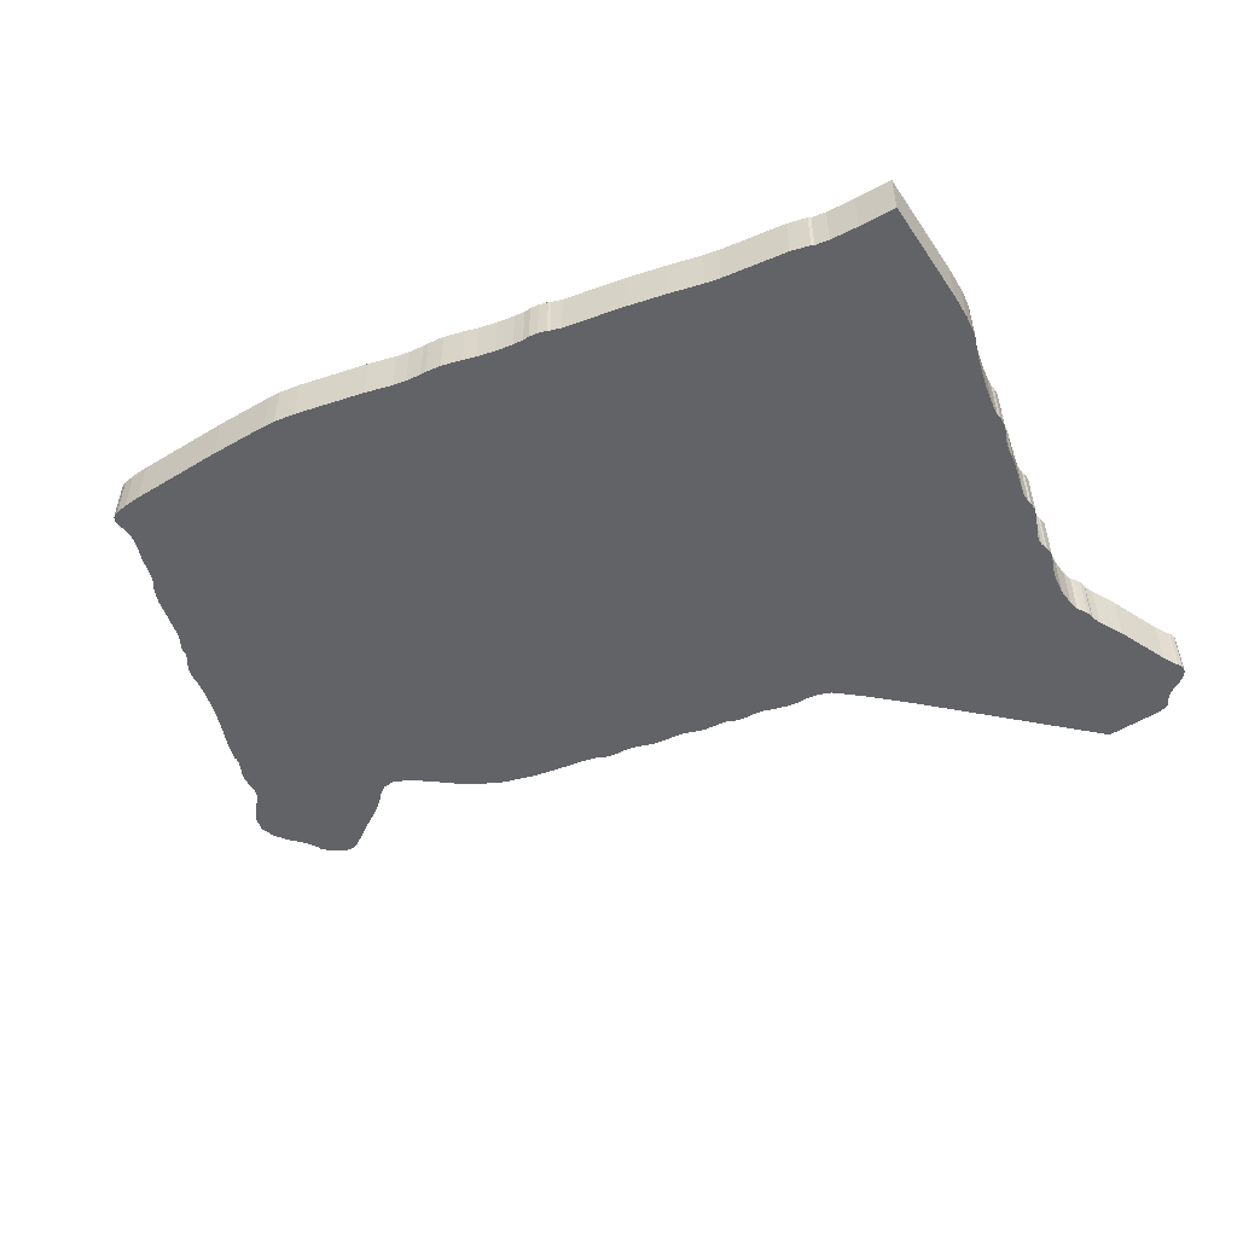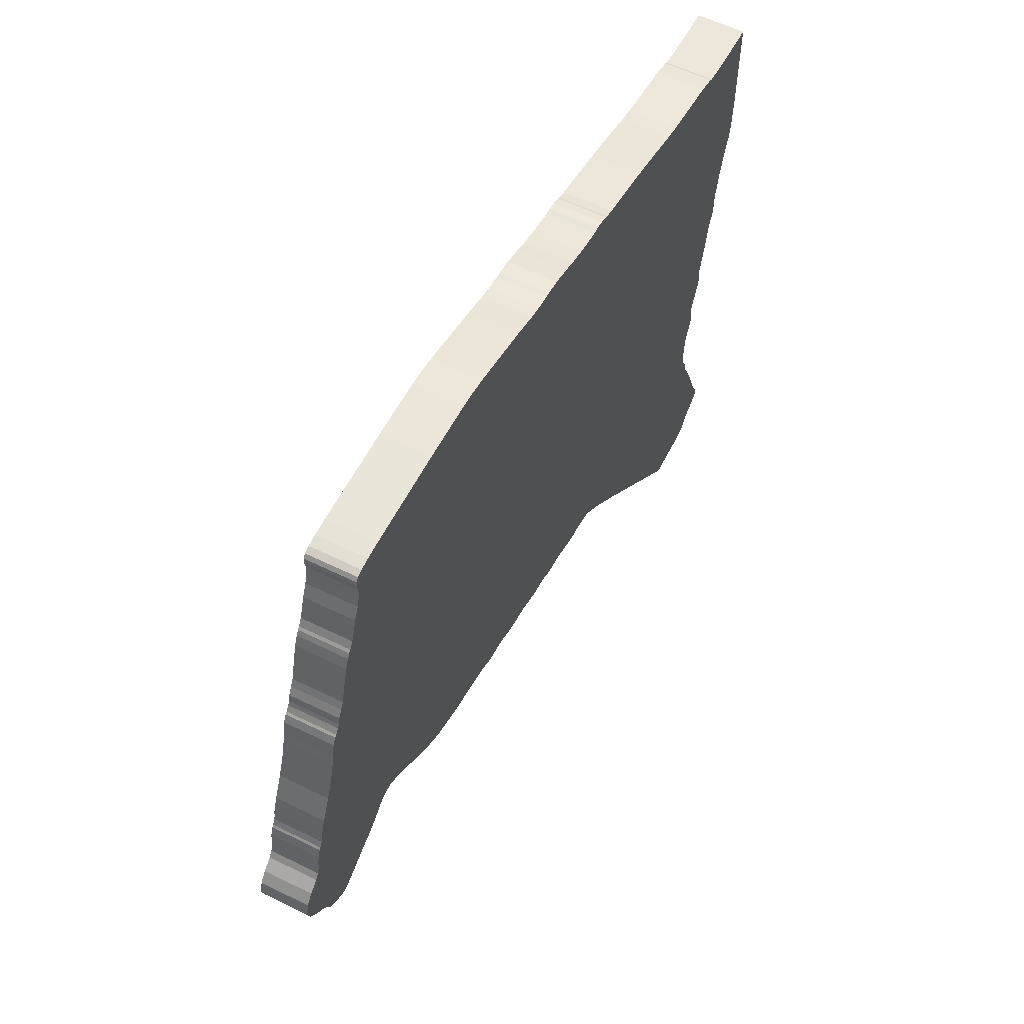
<metadata>
{"format":"obj","ext":"obj","renderer":"f3d","projection":"perspective","resolution":1024,"background":"white","views":[{"elev":-51.0,"azim":-146.4,"up":"+Z"},{"elev":58.6,"azim":116.9,"up":"+Y"}]}
</metadata>
<code>
v  5.869 -0.9939 0
v  2.083 7.786 0
v  7.406 4.882 0
v  7.61 4.398 0
v  7.961 3.418 0
v  6.214 -0.8082 0
v  7.651 4.302 0
v  0.6808 7.437 0
v  5.483 -1.298 0
v  2.51 7.864 0
v  2.749 7.881 0
v  3.929 7.921 0
v  7.482 4.724 0
v  6.985 6.103 0
v  7.178 5.731 0
v  7.575 4.561 0
v  7.61 4.465 0
v  7.032 6.052 0
v  7.09 5.945 0
v  6.897 6.255 0
v  6.81 6.514 0
v  6.745 6.739 0
v  6.623 7.02 0
v  5.816 7.932 0
v  6.558 7.24 0
v  6.547 7.454 0
v  6.161 7.915 0
v  6.576 7.645 0
v  6.383 7.887 0
v  6.512 7.836 0
v  6.57 7.757 0
v  2.831 -2.502 0
v  0.1375 7.273 0
v  3.555 -2.35 0
v  5.226 -1.523 0
v  2.533 -2.553 0
v  -0.1255 7.217 0
v  2.276 -2.62 0
v  1.645 -2.784 0
v  1.435 -2.823 0
v  -0.4293 7.178 0
v  2.106 -2.688 0
v  1.773 -2.784 0
v  2.083 -2.716 0
v  1.949 -2.761 0
v  -1.528 6.925 0
v  -1.271 7.009 0
v  -0.8616 7.127 0
v  -0.5403 7.172 0
v  0.3653 -3.065 0
v  -1.902 6.829 0
v  0.1608 -3.132 0
v  -0.4234 -3.262 0
v  -0.6162 -3.29 0
v  0.599 -3.031 0
v  -2.252 6.761 0
v  -0.1079 -3.228 0
v  0.1024 -3.161 0
v  -0.3416 -3.262 0
v  -3.204 6.559 0
v  -2.462 6.739 0
v  -2.994 6.632 0
v  -1.387 -3.459 0
v  -4.431 6.294 0
v  -2.591 6.739 0
v  -2.766 6.711 0
v  -2.942 6.66 0
v  -1.674 -3.56 0
v  -2.305 -3.667 0
v  -1.171 -3.425 0
v  -2.544 -3.707 0
v  -5.185 6.103 0
v  -1.913 -3.633 0
v  -2.147 -3.667 0
v  -8.989 0.6551 0
v  -5.892 5.906 0
v  -8.796 -0.2904 0
v  -2.79 -3.785 0
v  -9.082 1.111 0
v  -8.965 0.43 0
v  -6.19 5.838 0
v  -9.228 1.634 0
v  -9.357 1.995 0
v  -7.51 5.624 0
v  -9.468 2.332 0
v  -9.427 2.163 0
v  -9.509 2.664 0
v  -9.532 3.165 0
v  -7.949 5.484 0
v  -7.896 5.518 0
v  -8.235 5.428 0
v  -8.802 5.377 0
v  -9.55 5.337 0
v  -8.872 -0.08779 0
v  -8.971 0.1767 0
v  -8.983 0.3568 0
v  -8.913 -0.02026 0
v  -8.755 -0.4874 0
v  -8.743 -0.6393 0
v  -8.515 -1.506 0
v  -2.86 -3.825 0
v  -8.305 -2.48 0
v  -8.515 -1.714 0
v  -8.258 -2.632 0
v  -3.351 -4.258 0
v  -8.434 -2.221 0
v  -8.533 -1.962 0
v  -8.539 -1.771 0
v  -8.252 -2.761 0
v  -8.171 -3.436 0
v  -8.095 -3.684 0
v  -4.139 -5.023 0
v  -8.276 -2.879 0
v  -8.212 -3.363 0
v  -8.305 -3.11 0
v  -8.293 -2.919 0
v  -8.042 -4.067 0
v  -8.06 -4.427 0
v  -8.101 -4.629 0
v  -8.153 -4.708 0
v  -8.258 -5.007 0
v  -8.223 -4.843 0
v  -8.258 -4.95 0
v  -8.323 -5.198 0
v  -7.137 -8.068 0
v  -8.574 -5.716 0
v  -8.994 -6.779 0
v  -8.182 -8.062 0
v  -8.656 -7.759 0
v  -8.802 -7.646 0
v  -9.135 -7.061 0
v  -8.556 -7.888 0
v  -8.399 -8.04 0
v  -8.545 -7.933 0
v  -8.504 -7.995 0
v  -9.211 -7.218 0
v  -9.164 -7.094 0
v  -9.07 -7.494 0
v  -8.895 -7.601 0
v  -9.193 -7.359 0
v  -0.7331 -3.335 0
v  -1.043 -3.425 0
v  -0.7448 -3.358 0
v  -0.8675 -3.403 0
v  1.218 -2.89 0
v  0.9262 -2.992 0
v  0.6867 -3.031 0
v  1.148 -2.924 0
v  4.251 -2.131 0
v  4.812 -1.838 0
v  7.727 4.184 0
v  7.908 3.672 0
v  7.768 4.144 0
v  7.85 3.987 0
v  7.902 3.79 0
v  8.078 2.996 0
v  8.247 2.529 0
v  8.475 2.006 0
v  6.482 -0.825 0
v  8.609 1.527 0
v  8.609 1.617 0
v  8.644 1.409 0
v  8.709 1.274 0
v  8.866 0.6269 0
v  6.687 -0.9714 0
v  8.814 1.049 0
v  8.744 1.229 0
v  8.849 0.8295 0
v  8.913 0.4919 0
v  6.775 -1.067 0
v  7.271 -1.41 0
v  6.991 -1.242 0
v  9.001 0.3624 0
v  7.236 -1.399 0
v  8.977 -1.151 0
v  7.493 -1.534 0
v  9.182 -0.9207 0
v  9.217 0.1655 0
v  8.872 -1.292 0
v  8.773 -1.455 0
v  7.809 -1.737 0
v  8.773 -1.506 0
v  8.709 -1.596 0
v  8.551 -1.742 0
v  8.007 -1.849 0
v  8.358 -1.855 0
v  8.148 -1.906 0
v  8.235 -1.906 0
v  9.363 -0.6562 0
v  9.38 -0.05403 0
v  9.45 -0.3467 0
v  7.406 4.882 1
v  2.083 7.786 1
v  5.869 -0.9939 1
v  7.61 4.398 1
v  7.482 4.724 1
v  3.929 7.921 1
v  2.749 7.881 1
v  7.178 5.731 1
v  6.985 6.103 1
v  2.51 7.864 1
v  0.6808 7.437 1
v  2.831 -2.502 1
v  5.483 -1.298 1
v  0.1375 7.273 1
v  3.555 -2.35 1
v  2.533 -2.553 1
v  5.226 -1.523 1
v  4.251 -2.131 1
v  4.812 -1.838 1
v  2.276 -2.62 1
v  -0.1255 7.217 1
v  1.645 -2.784 1
v  2.106 -2.688 1
v  1.435 -2.823 1
v  -0.4293 7.178 1
v  1.773 -2.784 1
v  1.949 -2.761 1
v  2.083 -2.716 1
v  0.599 -3.031 1
v  1.218 -2.89 1
v  0.3653 -3.065 1
v  -1.528 6.925 1
v  0.9262 -2.992 1
v  0.6867 -3.031 1
v  1.148 -2.924 1
v  -0.4234 -3.262 1
v  0.1608 -3.132 1
v  -0.6162 -3.29 1
v  -1.902 6.829 1
v  -2.252 6.761 1
v  -1.271 7.009 1
v  -0.5403 7.172 1
v  -0.8616 7.127 1
v  -1.171 -3.425 1
v  -0.7331 -3.335 1
v  -1.387 -3.459 1
v  -3.204 6.559 1
v  -2.462 6.739 1
v  -2.994 6.632 1
v  -4.431 6.294 1
v  -2.305 -3.667 1
v  -1.674 -3.56 1
v  -2.544 -3.707 1
v  -5.185 6.103 1
v  -2.147 -3.667 1
v  -1.913 -3.633 1
v  -8.989 0.6551 1
v  -8.796 -0.2904 1
v  -2.79 -3.785 1
v  -5.892 5.906 1
v  -9.082 1.111 1
v  -8.965 0.43 1
v  -8.872 -0.08779 1
v  -8.755 -0.4874 1
v  -8.515 -1.506 1
v  -2.86 -3.825 1
v  -8.743 -0.6393 1
v  -8.515 -1.714 1
v  -8.305 -2.48 1
v  -8.258 -2.632 1
v  -3.351 -4.258 1
v  -8.434 -2.221 1
v  -8.533 -1.962 1
v  -8.539 -1.771 1
v  -8.252 -2.761 1
v  -8.171 -3.436 1
v  -8.095 -3.684 1
v  -4.139 -5.023 1
v  -8.276 -2.879 1
v  -8.212 -3.363 1
v  -8.293 -2.919 1
v  -8.305 -3.11 1
v  -8.042 -4.067 1
v  -8.06 -4.427 1
v  -8.101 -4.629 1
v  -8.258 -5.007 1
v  -8.323 -5.198 1
v  -7.137 -8.068 1
v  -8.153 -4.708 1
v  -8.223 -4.843 1
v  -8.258 -4.95 1
v  -8.574 -5.716 1
v  -8.994 -6.779 1
v  -8.182 -8.062 1
v  -8.802 -7.646 1
v  -8.656 -7.759 1
v  -9.135 -7.061 1
v  -8.556 -7.888 1
v  -8.399 -8.04 1
v  -8.545 -7.933 1
v  -8.504 -7.995 1
v  -8.895 -7.601 1
v  -9.164 -7.094 1
v  -9.211 -7.218 1
v  -9.07 -7.494 1
v  -9.193 -7.359 1
v  -8.971 0.1767 1
v  -8.983 0.3568 1
v  -8.913 -0.02026 1
v  -6.19 5.838 1
v  -9.228 1.634 1
v  -9.357 1.995 1
v  -7.51 5.624 1
v  -9.427 2.163 1
v  -9.468 2.332 1
v  -9.509 2.664 1
v  -9.532 3.165 1
v  -7.896 5.518 1
v  -7.949 5.484 1
v  -8.235 5.428 1
v  -8.802 5.377 1
v  -9.55 5.337 1
v  -2.766 6.711 1
v  -2.942 6.66 1
v  -2.591 6.739 1
v  -1.043 -3.425 1
v  -0.8675 -3.403 1
v  -0.7448 -3.358 1
v  -0.1079 -3.228 1
v  -0.3416 -3.262 1
v  0.1024 -3.161 1
v  6.214 -0.8082 1
v  7.961 3.418 1
v  7.651 4.302 1
v  8.078 2.996 1
v  7.908 3.672 1
v  7.727 4.184 1
v  7.902 3.79 1
v  7.85 3.987 1
v  7.768 4.144 1
v  8.247 2.529 1
v  6.482 -0.825 1
v  8.475 2.006 1
v  8.609 1.527 1
v  8.609 1.617 1
v  8.644 1.409 1
v  8.866 0.6269 1
v  8.709 1.274 1
v  6.687 -0.9714 1
v  8.849 0.8295 1
v  8.913 0.4919 1
v  8.744 1.229 1
v  8.814 1.049 1
v  6.991 -1.242 1
v  7.271 -1.41 1
v  9.001 0.3624 1
v  6.775 -1.067 1
v  7.236 -1.399 1
v  7.493 -1.534 1
v  8.977 -1.151 1
v  9.182 -0.9207 1
v  9.217 0.1655 1
v  8.872 -1.292 1
v  8.773 -1.455 1
v  7.809 -1.737 1
v  8.709 -1.596 1
v  8.773 -1.506 1
v  8.551 -1.742 1
v  8.007 -1.849 1
v  8.358 -1.855 1
v  8.148 -1.906 1
v  8.235 -1.906 1
v  9.363 -0.6562 1
v  9.38 -0.05403 1
v  9.45 -0.3467 1
v  7.575 4.561 1
v  7.61 4.465 1
v  6.897 6.255 1
v  6.81 6.514 1
v  6.745 6.739 1
v  6.623 7.02 1
v  5.816 7.932 1
v  7.09 5.945 1
v  7.032 6.052 1
v  6.558 7.24 1
v  6.547 7.454 1
v  6.161 7.915 1
v  6.383 7.887 1
v  6.576 7.645 1
v  6.512 7.836 1
v  6.57 7.757 1
g OpenSCAD_Model
f 1 2 3
f 4 1 3
f 1 5 6
f 1 7 5
f 1 4 7
f 1 8 2
f 1 9 8
f 2 10 11
f 3 2 11
f 3 11 12
f 13 4 3
f 3 14 15
f 3 12 14
f 4 13 16
f 16 17 4
f 18 19 14
f 14 19 15
f 12 20 14
f 20 12 21
f 21 12 22
f 23 22 12
f 23 24 25
f 23 12 24
f 26 25 24
f 24 27 26
f 28 26 29
f 26 27 29
f 28 29 30
f 31 28 30
f 8 9 32
f 32 33 8
f 9 34 32
f 34 9 35
f 32 36 33
f 33 36 37
f 37 36 38
f 37 38 39
f 40 37 39
f 40 41 37
f 38 42 39
f 39 42 43
f 44 45 42
f 42 45 43
f 46 47 41
f 48 49 41
f 47 48 41
f 46 41 40
f 50 46 40
f 50 51 46
f 50 52 53
f 54 50 53
f 50 40 55
f 50 56 51
f 50 54 56
f 52 57 53
f 52 58 57
f 53 57 59
f 56 60 61
f 56 54 60
f 60 62 61
f 60 54 63
f 64 60 63
f 65 61 66
f 61 62 66
f 62 67 66
f 63 68 69
f 63 54 70
f 69 64 63
f 69 71 64
f 64 71 72
f 69 73 74
f 69 68 73
f 72 75 76
f 72 71 75
f 75 71 77
f 77 71 78
f 75 79 76
f 75 77 80
f 79 81 76
f 79 82 81
f 82 83 81
f 81 83 84
f 85 83 86
f 85 87 83
f 83 87 84
f 88 84 87
f 89 90 84
f 88 89 84
f 88 91 89
f 91 88 92
f 93 92 88
f 80 94 95
f 95 96 80
f 80 77 94
f 95 94 97
f 98 77 78
f 99 98 100
f 100 98 78
f 101 100 78
f 102 103 100
f 102 100 101
f 104 102 101
f 105 104 101
f 106 103 102
f 107 103 106
f 103 107 108
f 105 109 104
f 105 110 109
f 111 110 105
f 112 111 105
f 110 113 109
f 110 114 113
f 113 115 116
f 114 115 113
f 112 117 111
f 112 118 117
f 112 119 118
f 120 119 121
f 112 121 119
f 120 121 122
f 121 123 122
f 121 112 124
f 124 112 125
f 126 124 125
f 127 126 125
f 128 127 125
f 129 130 127
f 130 131 127
f 128 129 127
f 128 132 129
f 128 133 132
f 133 134 132
f 135 134 133
f 136 137 131
f 138 131 139
f 138 136 131
f 139 131 130
f 140 136 138
f 141 142 70
f 54 141 70
f 143 144 141
f 141 144 142
f 145 146 55
f 55 146 147
f 40 145 55
f 145 148 146
f 149 35 150
f 149 34 35
f 151 152 7
f 7 152 5
f 153 154 151
f 151 154 155
f 151 155 152
f 6 5 156
f 157 6 156
f 158 159 6
f 158 6 157
f 160 159 158
f 161 160 158
f 160 162 159
f 159 163 164
f 159 162 163
f 159 164 165
f 166 163 167
f 163 168 164
f 168 163 166
f 169 165 164
f 170 165 169
f 171 172 169
f 169 173 171
f 170 169 172
f 171 174 172
f 171 175 176
f 173 175 171
f 177 175 173
f 178 177 173
f 175 179 176
f 176 179 180
f 176 180 181
f 180 182 183
f 180 183 184
f 180 184 181
f 181 184 185
f 184 186 185
f 186 187 185
f 188 187 186
f 178 189 177
f 178 190 189
f 189 190 191
f 192 193 194
f 192 194 195
f 192 195 196
f 197 198 192
f 198 193 192
f 199 200 192
f 200 197 192
f 198 201 193
f 193 202 194
f 203 204 202
f 202 204 194
f 202 205 203
f 203 206 204
f 205 207 203
f 208 204 206
f 208 206 209
f 210 208 209
f 211 207 212
f 212 207 205
f 213 214 211
f 213 211 212
f 213 212 215
f 212 216 215
f 217 214 213
f 214 218 219
f 217 218 214
f 220 221 215
f 220 215 222
f 215 216 223
f 215 223 222
f 220 224 221
f 225 224 220
f 224 226 221
f 227 228 222
f 227 222 229
f 223 230 222
f 230 231 222
f 231 229 222
f 216 232 223
f 216 233 234
f 216 234 232
f 235 236 229
f 235 229 237
f 238 229 231
f 237 229 238
f 239 238 231
f 239 240 238
f 237 238 241
f 242 243 237
f 237 241 242
f 241 244 242
f 245 244 241
f 246 247 242
f 247 243 242
f 248 244 245
f 249 244 248
f 250 244 249
f 251 248 245
f 251 252 248
f 253 249 248
f 254 249 253
f 250 249 255
f 250 255 256
f 250 256 257
f 256 255 258
f 256 259 260
f 257 256 260
f 257 260 261
f 257 261 262
f 260 259 263
f 263 259 264
f 265 264 259
f 261 266 262
f 266 267 262
f 262 267 268
f 262 268 269
f 266 270 267
f 270 271 267
f 272 273 270
f 270 273 271
f 268 274 269
f 274 275 269
f 275 276 269
f 276 277 269
f 278 269 277
f 279 269 278
f 277 276 280
f 281 282 277
f 281 277 280
f 279 278 283
f 279 283 284
f 279 284 285
f 284 286 287
f 284 288 286
f 284 287 285
f 287 289 285
f 289 290 285
f 289 291 290
f 290 291 292
f 286 288 293
f 288 294 295
f 293 288 296
f 288 295 296
f 296 295 297
f 298 254 253
f 253 299 298
f 300 254 298
f 251 301 252
f 301 302 252
f 301 303 302
f 304 303 301
f 305 303 306
f 303 307 306
f 304 307 303
f 307 304 308
f 304 309 310
f 304 310 308
f 310 311 308
f 312 308 311
f 308 312 313
f 314 315 240
f 314 240 239
f 314 239 316
f 235 317 236
f 317 318 236
f 236 318 319
f 227 320 228
f 321 320 227
f 320 322 228
f 323 324 194
f 324 325 194
f 325 195 194
f 326 324 323
f 324 327 325
f 325 327 328
f 327 329 328
f 328 330 331
f 329 330 328
f 326 323 332
f 323 333 334
f 332 323 334
f 334 333 335
f 334 335 336
f 333 337 335
f 338 339 333
f 339 337 333
f 340 338 333
f 338 341 339
f 338 340 342
f 343 339 344
f 344 339 341
f 342 345 346
f 346 347 342
f 345 342 348
f 342 340 348
f 345 349 346
f 350 351 346
f 346 351 347
f 347 351 352
f 347 352 353
f 350 354 351
f 355 354 350
f 356 355 350
f 357 358 355
f 359 357 355
f 356 359 355
f 360 359 356
f 360 361 359
f 360 362 361
f 361 362 363
f 352 364 353
f 364 365 353
f 366 365 364
f 367 196 195
f 195 368 367
f 200 369 197
f 370 197 369
f 371 197 370
f 197 371 372
f 373 197 372
f 200 374 375
f 199 374 200
f 376 373 372
f 373 376 377
f 377 378 373
f 379 377 380
f 379 378 377
f 381 379 380
f 381 380 382
f 112 279 125
f 112 269 279
f 105 269 112
f 105 262 269
f 101 262 105
f 101 257 262
f 78 257 101
f 78 250 257
f 71 250 78
f 71 244 250
f 69 244 71
f 69 242 244
f 74 242 69
f 74 246 242
f 73 246 74
f 73 247 246
f 68 247 73
f 68 243 247
f 63 243 68
f 63 237 243
f 70 237 63
f 70 235 237
f 142 235 70
f 142 317 235
f 144 317 142
f 144 318 317
f 143 318 144
f 143 319 318
f 141 319 143
f 141 236 319
f 54 236 141
f 54 229 236
f 53 229 54
f 53 227 229
f 59 227 53
f 59 321 227
f 57 321 59
f 57 320 321
f 58 320 57
f 58 322 320
f 52 322 58
f 52 228 322
f 50 228 52
f 50 222 228
f 55 222 50
f 55 220 222
f 147 220 55
f 147 225 220
f 146 225 147
f 146 224 225
f 148 224 146
f 148 226 224
f 145 226 148
f 145 221 226
f 40 221 145
f 40 215 221
f 39 215 40
f 39 213 215
f 43 213 39
f 43 217 213
f 45 217 43
f 45 218 217
f 44 218 45
f 44 219 218
f 42 219 44
f 42 214 219
f 38 214 42
f 38 211 214
f 36 211 38
f 36 207 211
f 32 207 36
f 32 203 207
f 34 203 32
f 34 206 203
f 149 206 34
f 149 209 206
f 150 209 149
f 150 210 209
f 35 210 150
f 35 208 210
f 9 208 35
f 9 204 208
f 1 204 9
f 1 194 204
f 6 194 1
f 6 323 194
f 159 323 6
f 159 333 323
f 165 333 159
f 165 340 333
f 170 340 165
f 170 348 340
f 172 348 170
f 172 345 348
f 174 345 172
f 174 349 345
f 171 349 174
f 171 346 349
f 176 346 171
f 176 350 346
f 181 350 176
f 181 356 350
f 185 356 181
f 185 360 356
f 187 360 185
f 187 362 360
f 188 362 187
f 188 363 362
f 186 363 188
f 186 361 363
f 184 361 186
f 184 359 361
f 183 359 184
f 183 357 359
f 182 357 183
f 182 358 357
f 180 358 182
f 180 355 358
f 179 355 180
f 179 354 355
f 175 354 179
f 175 351 354
f 177 351 175
f 177 352 351
f 189 352 177
f 189 364 352
f 191 364 189
f 191 366 364
f 190 366 191
f 190 365 366
f 178 365 190
f 178 353 365
f 173 353 178
f 173 347 353
f 169 347 173
f 169 342 347
f 164 342 169
f 164 338 342
f 168 338 164
f 168 341 338
f 166 341 168
f 166 344 341
f 167 344 166
f 167 343 344
f 163 343 167
f 163 339 343
f 162 339 163
f 162 337 339
f 160 337 162
f 160 335 337
f 161 335 160
f 161 336 335
f 158 336 161
f 158 334 336
f 157 334 158
f 157 332 334
f 156 332 157
f 156 326 332
f 5 326 156
f 5 324 326
f 152 324 5
f 152 327 324
f 155 327 152
f 155 329 327
f 154 329 155
f 154 330 329
f 153 330 154
f 153 331 330
f 151 331 153
f 151 328 331
f 7 328 151
f 7 325 328
f 4 325 7
f 4 195 325
f 17 195 4
f 17 368 195
f 16 368 17
f 16 367 368
f 13 367 16
f 13 196 367
f 3 196 13
f 3 192 196
f 15 192 3
f 15 199 192
f 19 199 15
f 19 374 199
f 18 374 19
f 18 375 374
f 14 375 18
f 14 200 375
f 20 200 14
f 20 369 200
f 21 369 20
f 21 370 369
f 22 370 21
f 22 371 370
f 23 371 22
f 23 372 371
f 25 372 23
f 25 376 372
f 26 376 25
f 26 377 376
f 28 377 26
f 28 380 377
f 31 380 28
f 31 382 380
f 30 382 31
f 30 381 382
f 29 381 30
f 29 379 381
f 27 379 29
f 27 378 379
f 24 378 27
f 24 373 378
f 12 373 24
f 12 197 373
f 11 197 12
f 11 198 197
f 10 198 11
f 10 201 198
f 2 201 10
f 2 193 201
f 8 193 2
f 8 202 193
f 33 202 8
f 33 205 202
f 37 205 33
f 37 212 205
f 41 212 37
f 41 216 212
f 49 216 41
f 49 233 216
f 48 233 49
f 48 234 233
f 47 234 48
f 47 232 234
f 46 232 47
f 46 223 232
f 51 223 46
f 51 230 223
f 56 230 51
f 56 231 230
f 61 231 56
f 61 239 231
f 65 239 61
f 65 316 239
f 66 316 65
f 66 314 316
f 67 314 66
f 67 315 314
f 62 315 67
f 62 240 315
f 60 240 62
f 60 238 240
f 64 238 60
f 64 241 238
f 72 241 64
f 72 245 241
f 76 245 72
f 76 251 245
f 81 251 76
f 81 301 251
f 84 301 81
f 84 304 301
f 90 304 84
f 90 309 304
f 89 309 90
f 89 310 309
f 91 310 89
f 91 311 310
f 92 311 91
f 92 312 311
f 93 312 92
f 93 313 312
f 88 313 93
f 88 308 313
f 87 308 88
f 87 307 308
f 85 307 87
f 85 306 307
f 86 306 85
f 86 305 306
f 83 305 86
f 83 303 305
f 82 303 83
f 82 302 303
f 79 302 82
f 79 252 302
f 75 252 79
f 75 248 252
f 80 248 75
f 80 253 248
f 96 253 80
f 96 299 253
f 95 299 96
f 95 298 299
f 97 298 95
f 97 300 298
f 94 300 97
f 94 254 300
f 77 254 94
f 77 249 254
f 98 249 77
f 98 255 249
f 99 255 98
f 99 258 255
f 100 258 99
f 100 256 258
f 103 256 100
f 103 259 256
f 108 259 103
f 108 265 259
f 107 265 108
f 107 264 265
f 106 264 107
f 106 263 264
f 102 263 106
f 102 260 263
f 104 260 102
f 104 261 260
f 109 261 104
f 109 266 261
f 113 266 109
f 113 270 266
f 116 270 113
f 116 272 270
f 115 272 116
f 115 273 272
f 114 273 115
f 114 271 273
f 110 271 114
f 110 267 271
f 111 267 110
f 111 268 267
f 117 268 111
f 117 274 268
f 118 274 117
f 118 275 274
f 119 275 118
f 119 276 275
f 120 276 119
f 120 280 276
f 122 280 120
f 122 281 280
f 123 281 122
f 123 282 281
f 121 282 123
f 121 277 282
f 124 277 121
f 124 278 277
f 126 278 124
f 126 283 278
f 127 283 126
f 127 284 283
f 131 284 127
f 131 288 284
f 137 288 131
f 137 294 288
f 136 294 137
f 136 295 294
f 140 295 136
f 140 297 295
f 138 297 140
f 138 296 297
f 139 296 138
f 139 293 296
f 130 293 139
f 130 286 293
f 129 286 130
f 129 287 286
f 132 287 129
f 132 289 287
f 134 289 132
f 134 291 289
f 135 291 134
f 135 292 291
f 133 292 135
f 133 290 292
f 128 290 133
f 128 285 290
f 125 285 128
f 125 279 285

</code>
